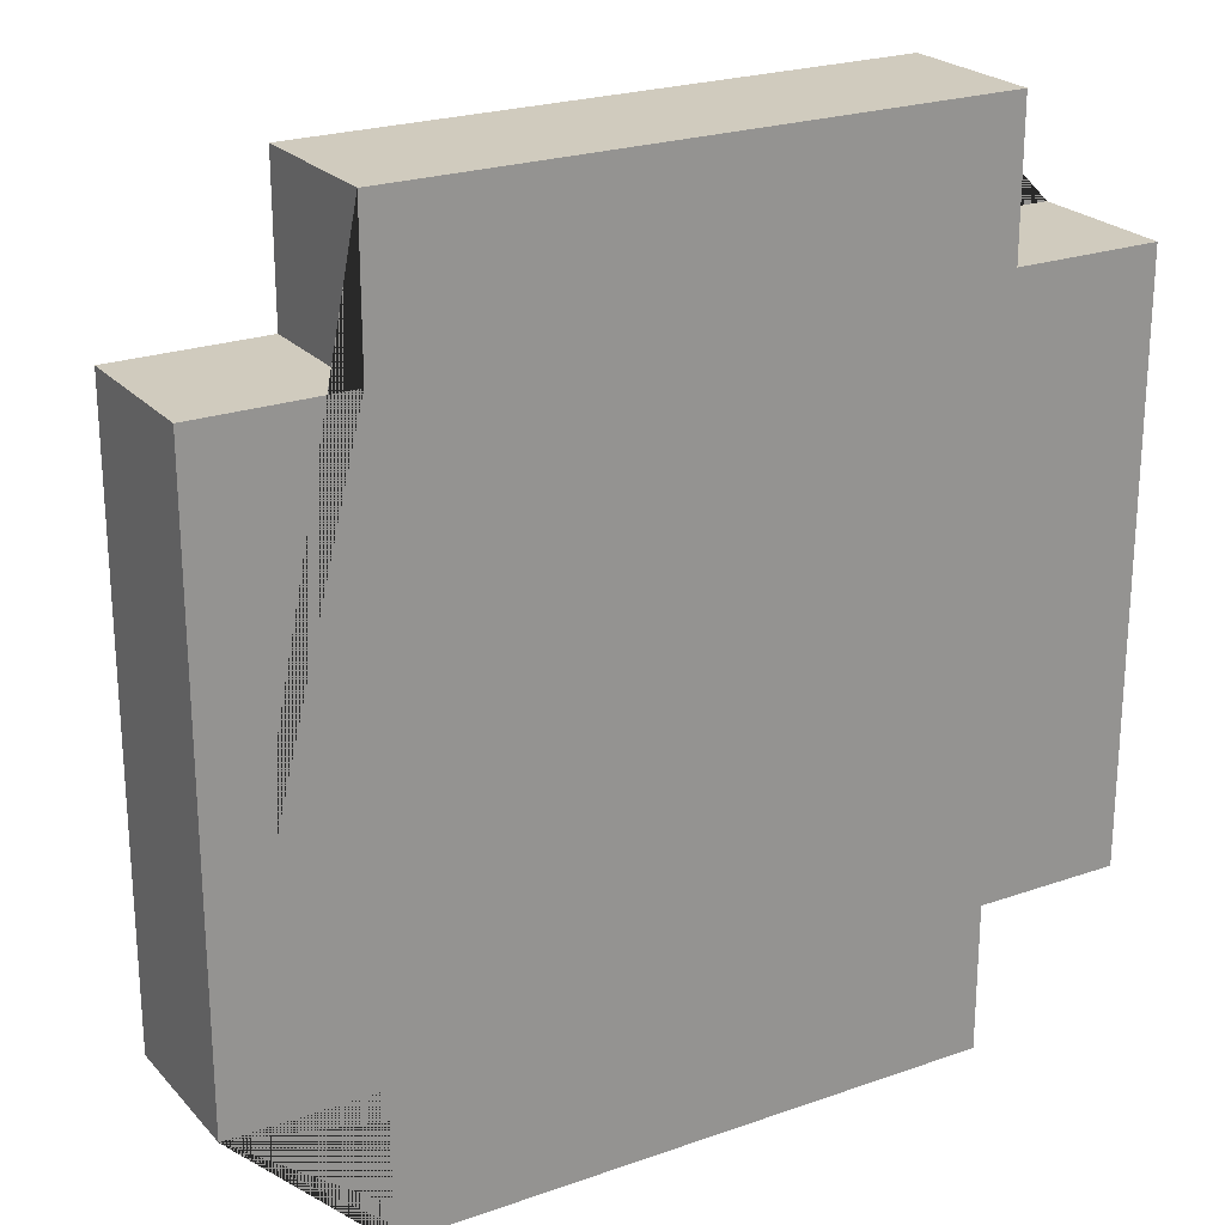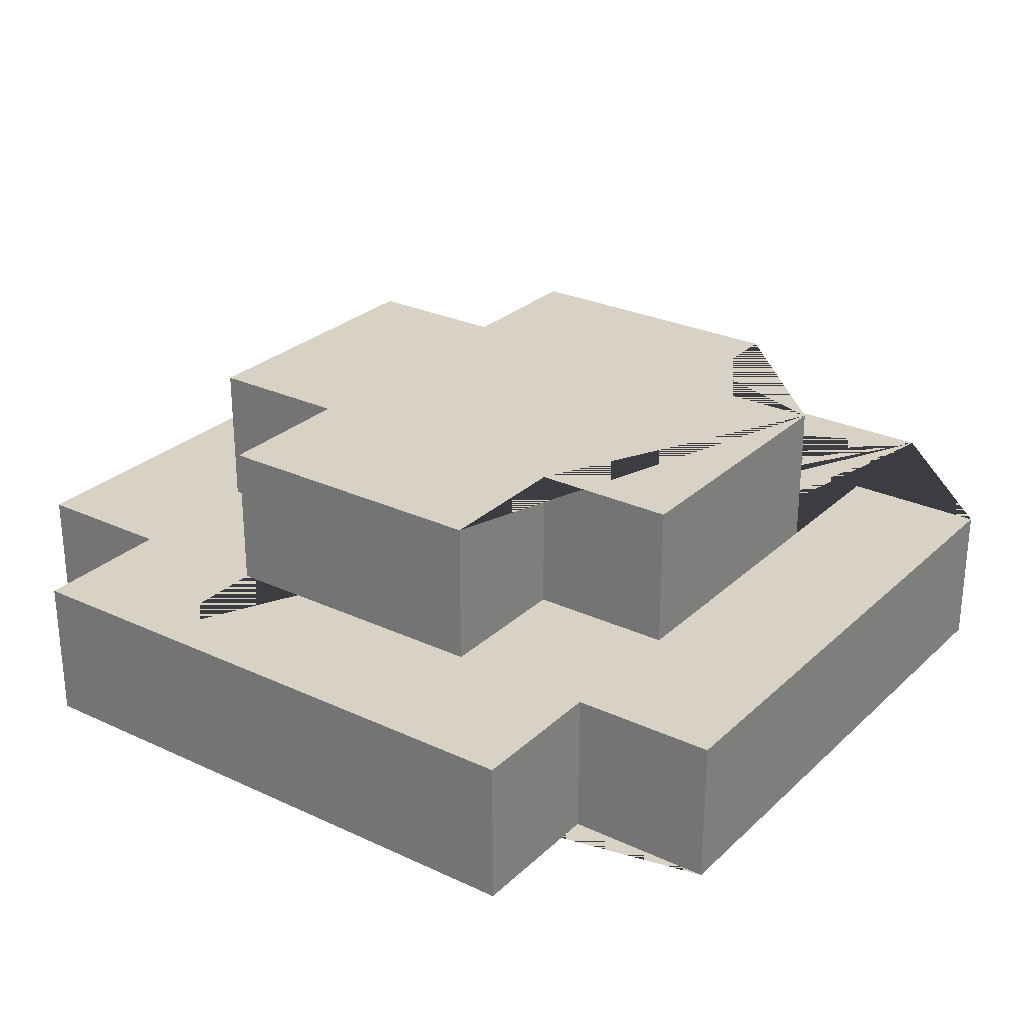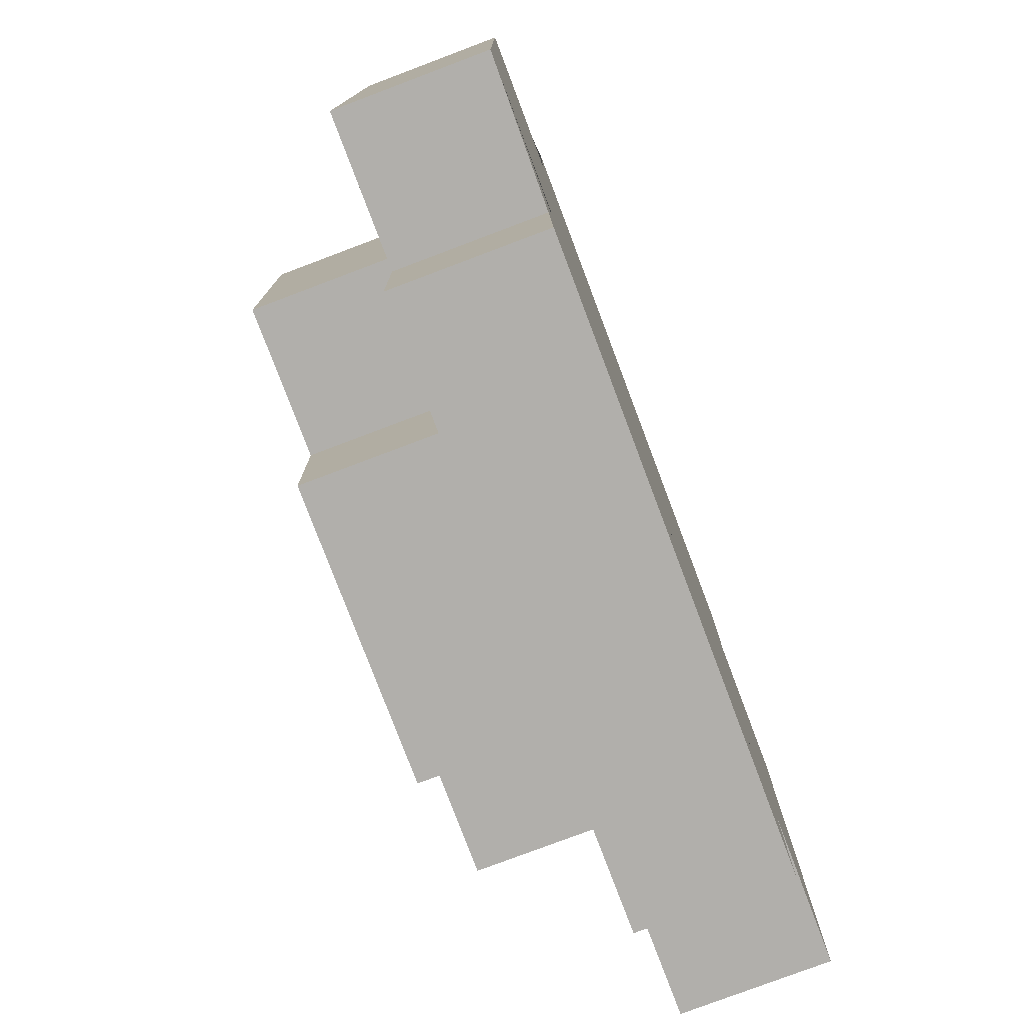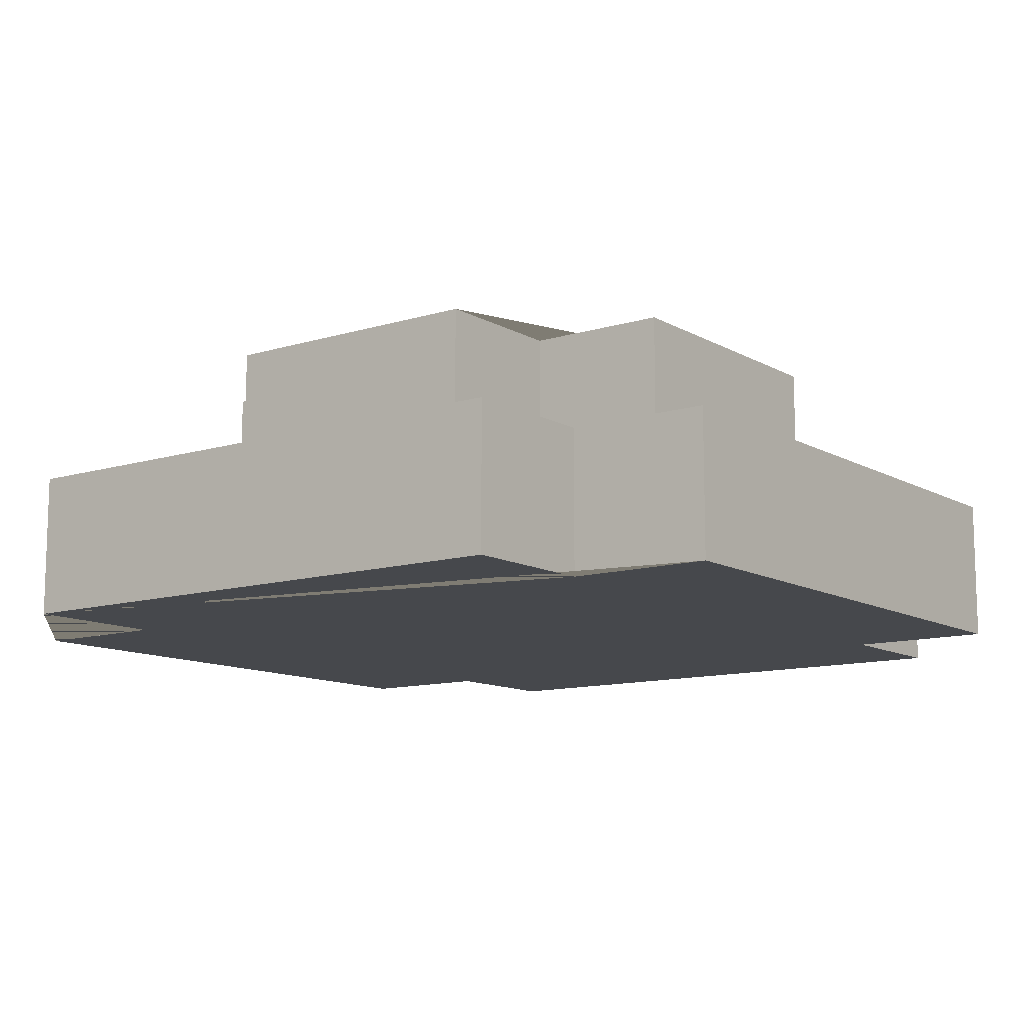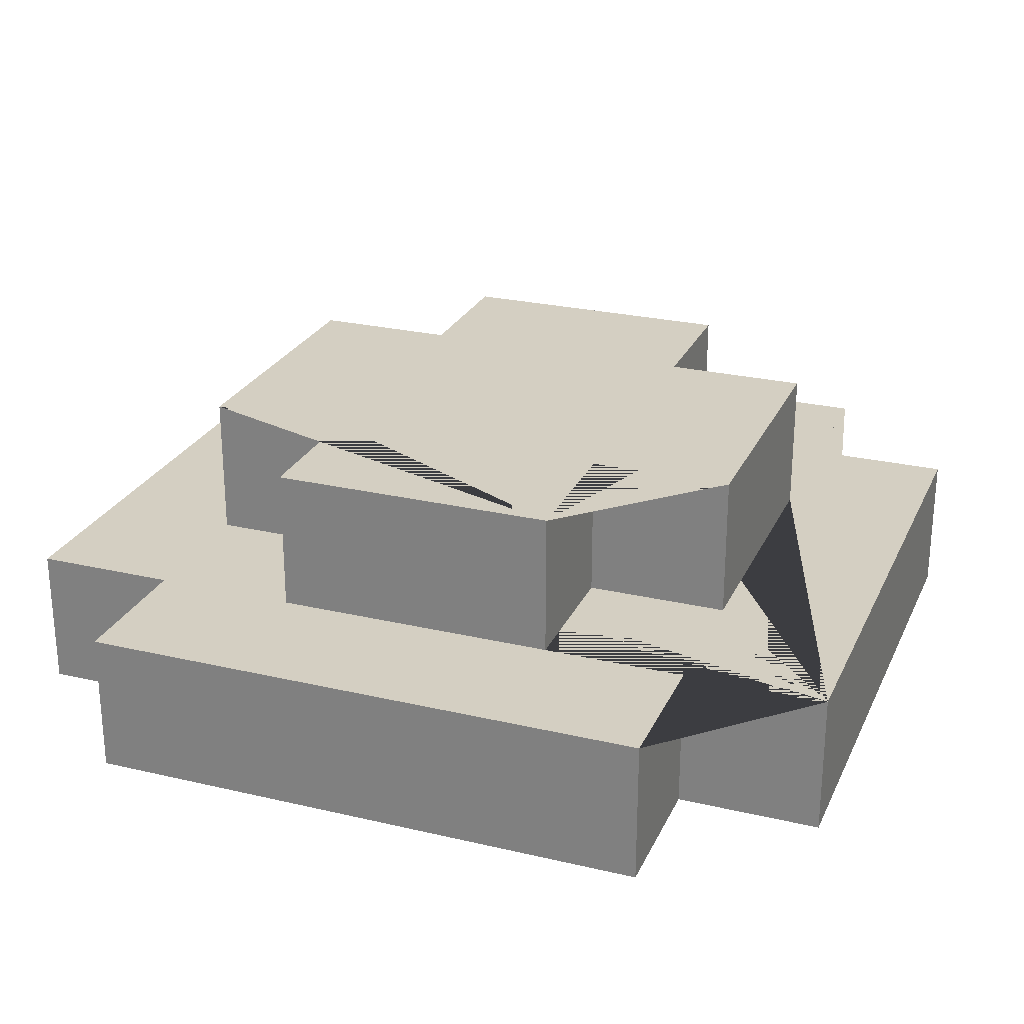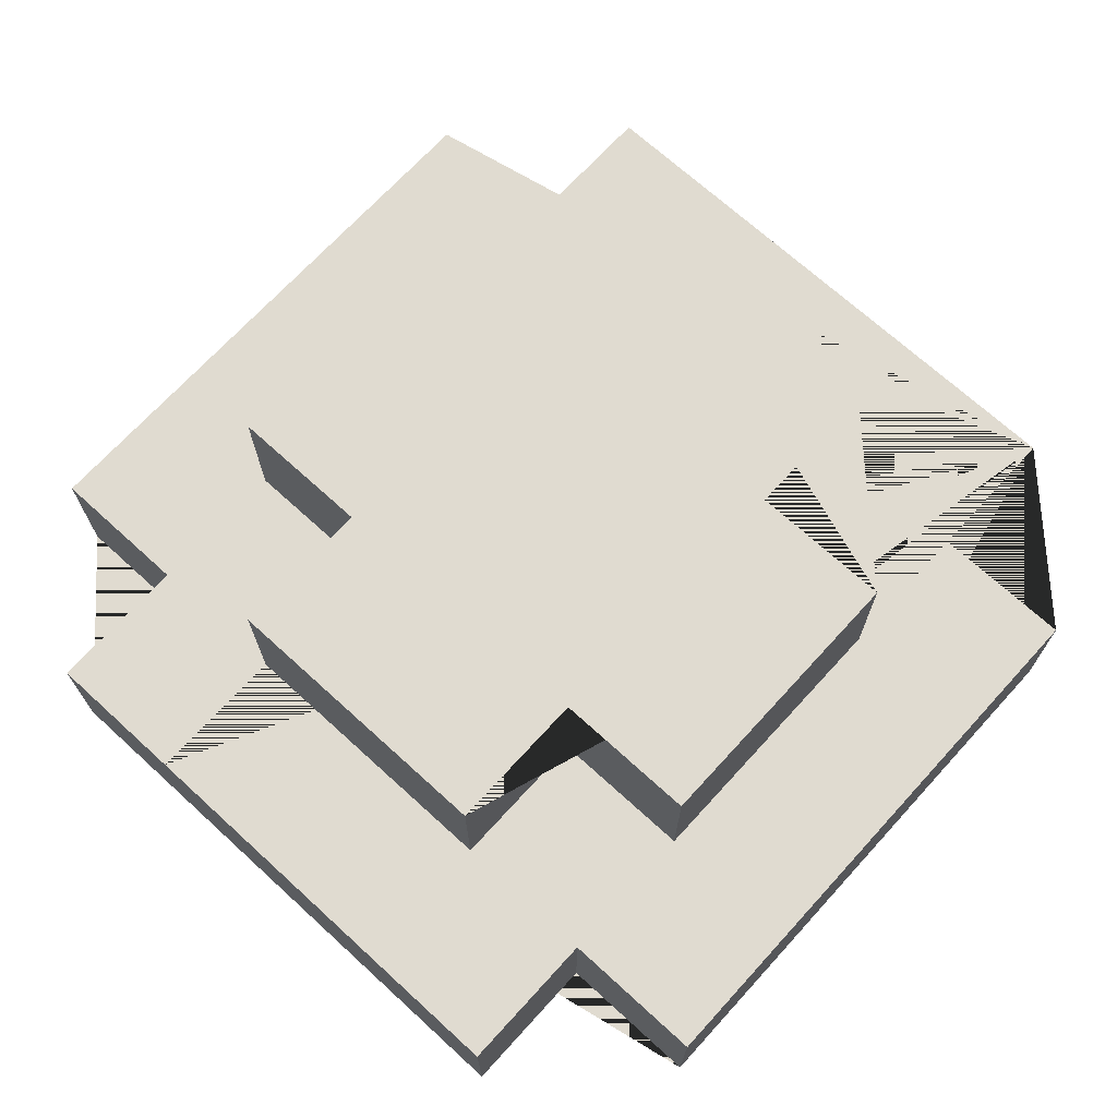
<metadata>
{"format":"obj","ext":"obj","renderer":"f3d","projection":"perspective","resolution":1024,"background":"white","views":[{"elev":23.3,"azim":-30.7,"up":"+Z"},{"elev":27.3,"azim":-54.3,"up":"+Y"},{"elev":-78.1,"azim":-69.3,"up":"+Z"},{"elev":-11.5,"azim":-53.3,"up":"+Y"},{"elev":25.6,"azim":20.6,"up":"+Y"},{"elev":70.0,"azim":-47.6,"up":"+Y"}]}
</metadata>
<code>
o Button_Floor_Circle_Gray_Button_Floor_Circle_Gray.002
v -0.288 -0.1 0.2
v -0.288 -0 0.1
v -0.288 0 -0.1
v -0.288 -0.1 -0.2
v -0.288 0 -0.2
v -0.188 -0 0.3
v -0.188 -0 0.2
v -0.188 -0.1 -0.3
v -0.188 0 -0.3
v -0.188 0.1 0.1
v -0.188 0 -0.1
v -0.188 -0 0.1
v -0.188 0.1 -0.1
v -0.088 -0 0.1
v -0.088 0 -0.1
v -0.088 0.1 -0.2
v 0.112 -0 0.2
v 0.112 0 -0.1
v 0.112 0 -0.2
v 0.112 0.1 -0.2
v 0.212 -0.1 0.2
v 0.212 -0 0.3
v 0.212 0 -0.2
v 0.212 0 -0.1
v 0.212 0.1 -0.1
v 0.312 -0.1 0.2
v 0.312 0 -0.2
v 0.212 -0.1 0.3
v 0.112 0.1 0.2
v 0.112 0.1 -0.1
v -0.188 -0.1 -0.2
v -0.088 0 -0.2
v 0.212 -0.1 -0.2
v 0.312 -0.1 -0.2
v 0.212 -0.1 -0.3
v -0.188 -0.1 0.2
v -0.188 -0.1 0.3
v -0.088 -0 0.2
v 0.212 -0 0.2
v -0.288 -0 0.2
v 0.312 -0 0.2
v 0.112 -0 0.1
v 0.212 -0 0.1
v -0.188 0 -0.2
v 0.212 0 -0.3
v -0.088 0.1 0.2
v -0.088 0.1 0.1
v 0.112 0.1 0.1
v 0.212 0.1 0.1
v -0.088 0.1 -0.1
f 40 2 3 5 4 1
f 7 40 1 36
f 29 48 49 25 30 20 16 50 13 10 47 46
f 47 14 38 46
f 29 46 38 17
f 35 45 23 33
f 23 27 34 33
f 22 6 37 28
f 41 39 21 26
f 42 48 29 17
f 4 31 8 35 33 34 26 21 28 37 36 1
f 7 36 37 6
f 13 11 12 10
f 5 44 31 4
f 12 11 3 2
f 24 25 49 43
f 19 20 30 18
f 16 20 19 32
f 16 32 15 50
f 30 25 24 18
f 47 10 12 14
f 21 39 22 28
f 49 48 42 43
f 9 45 35 8
f 9 8 31 44
f 41 27 23 45 9 44 5 3 11 15 32 19 18 24 43 42 17 38 14 12 2 40 7 6 22 39
f 34 27 41 26
f 13 50 15 11

</code>
